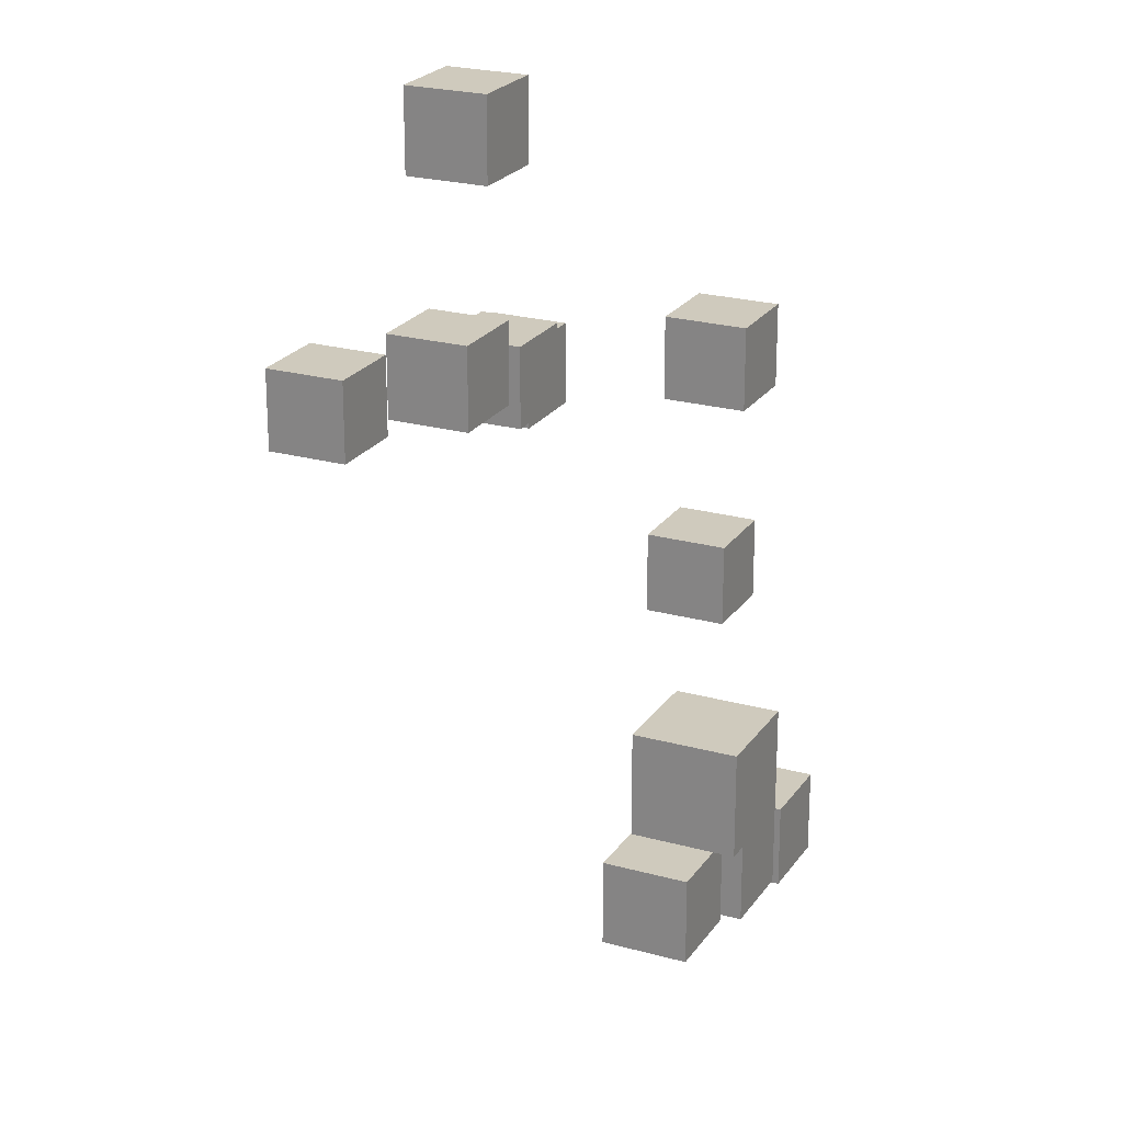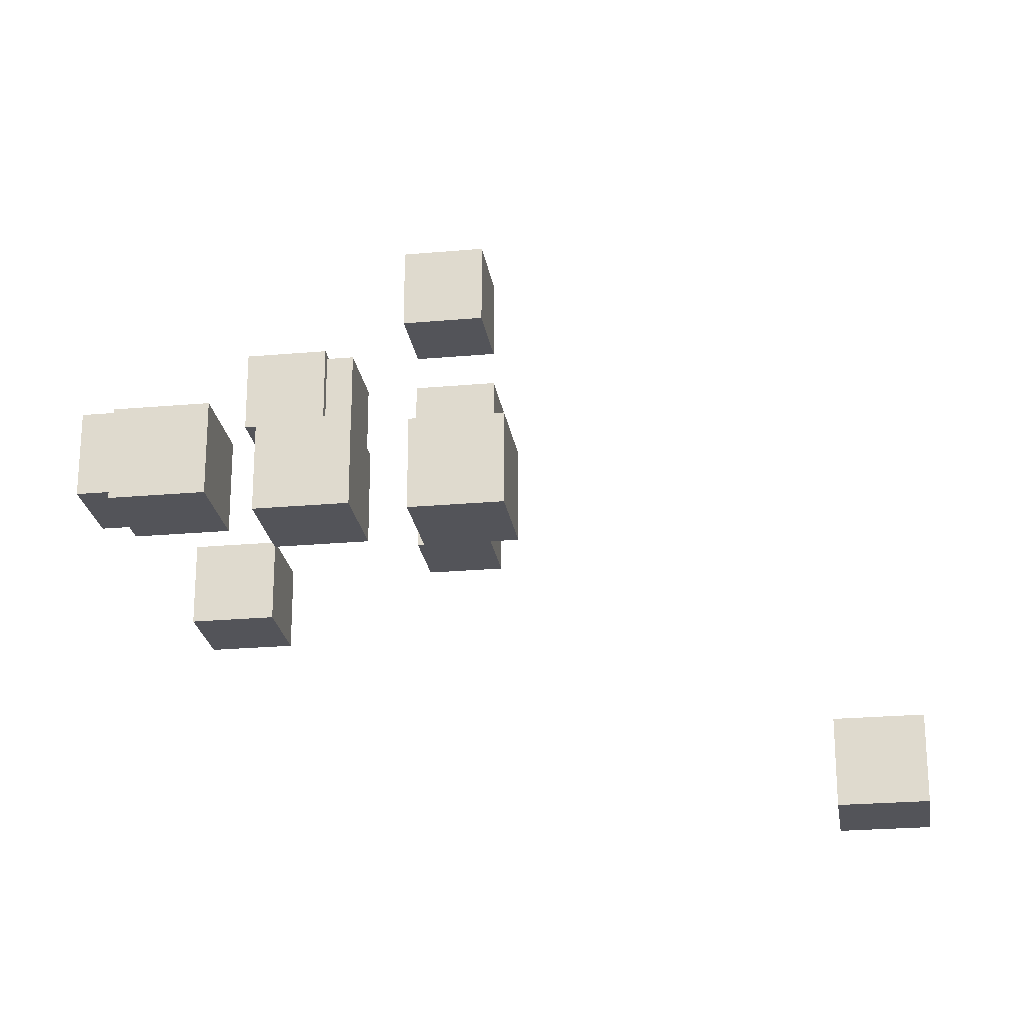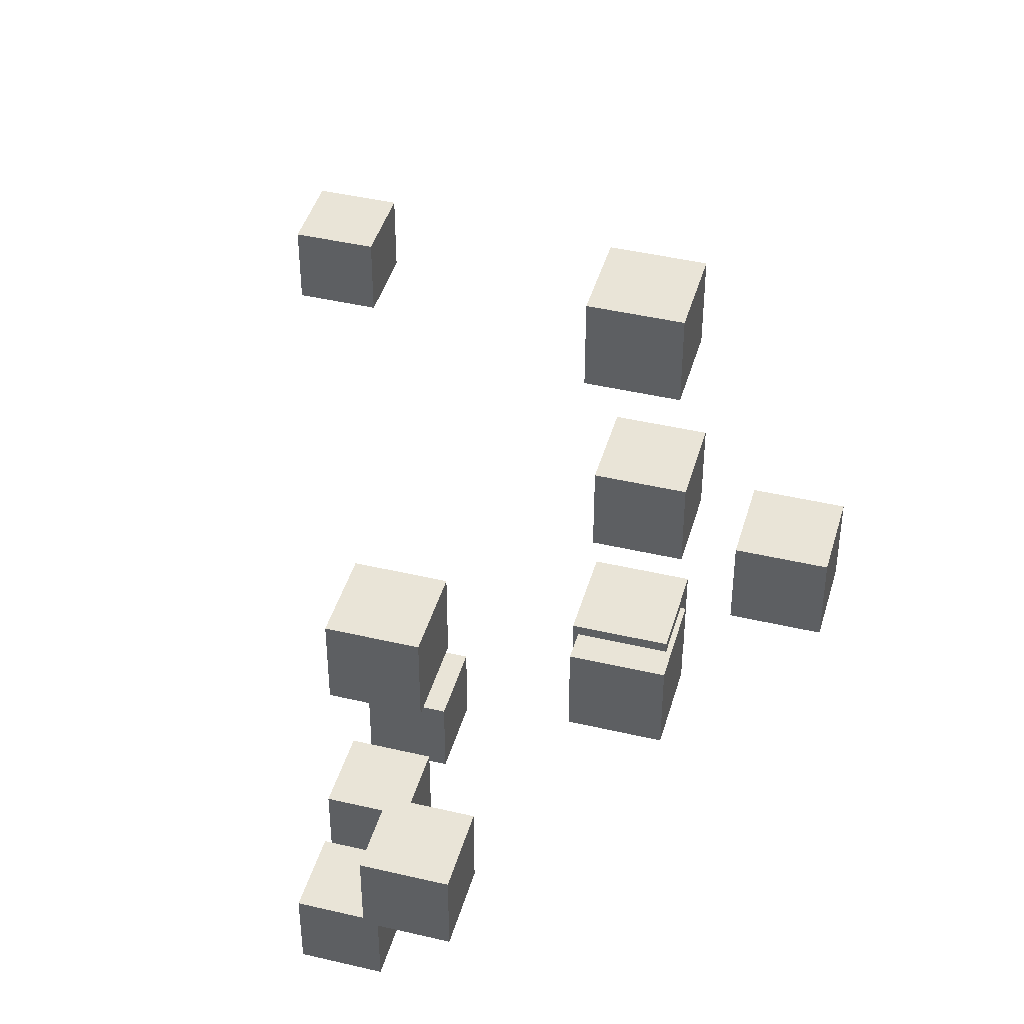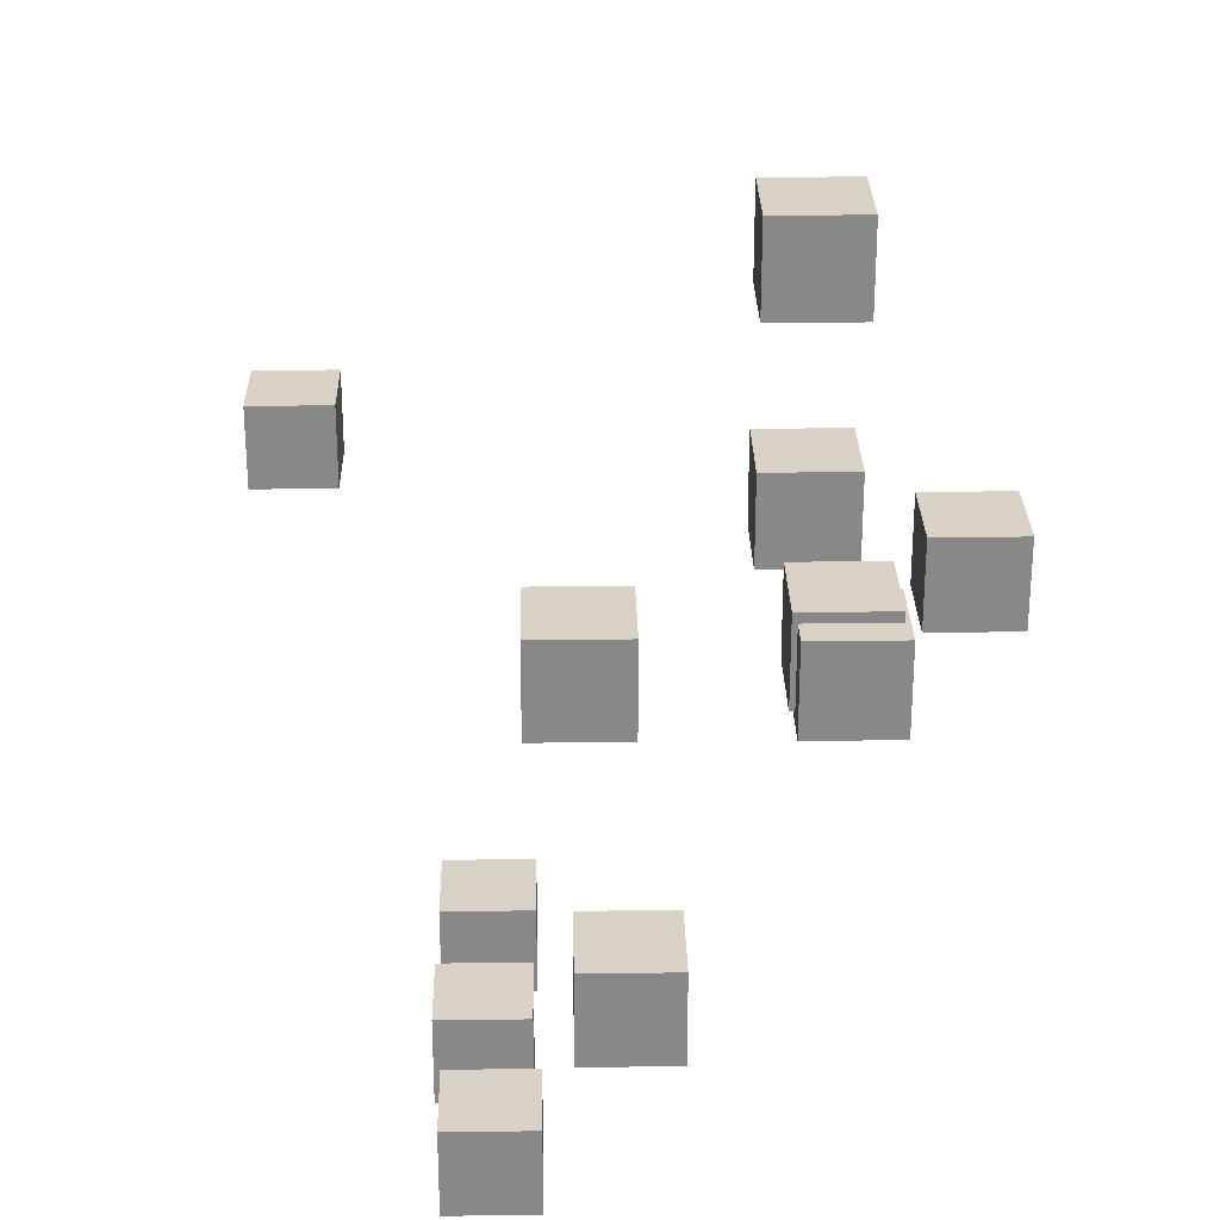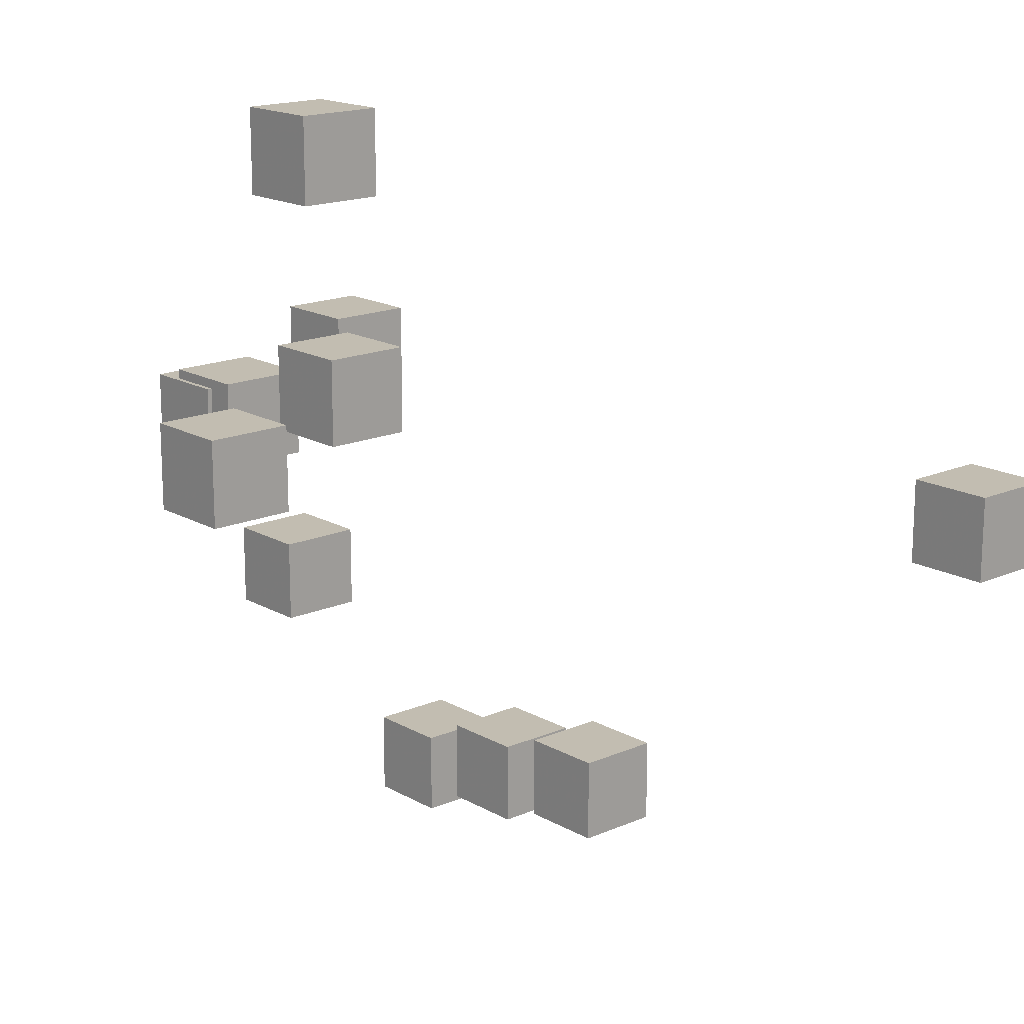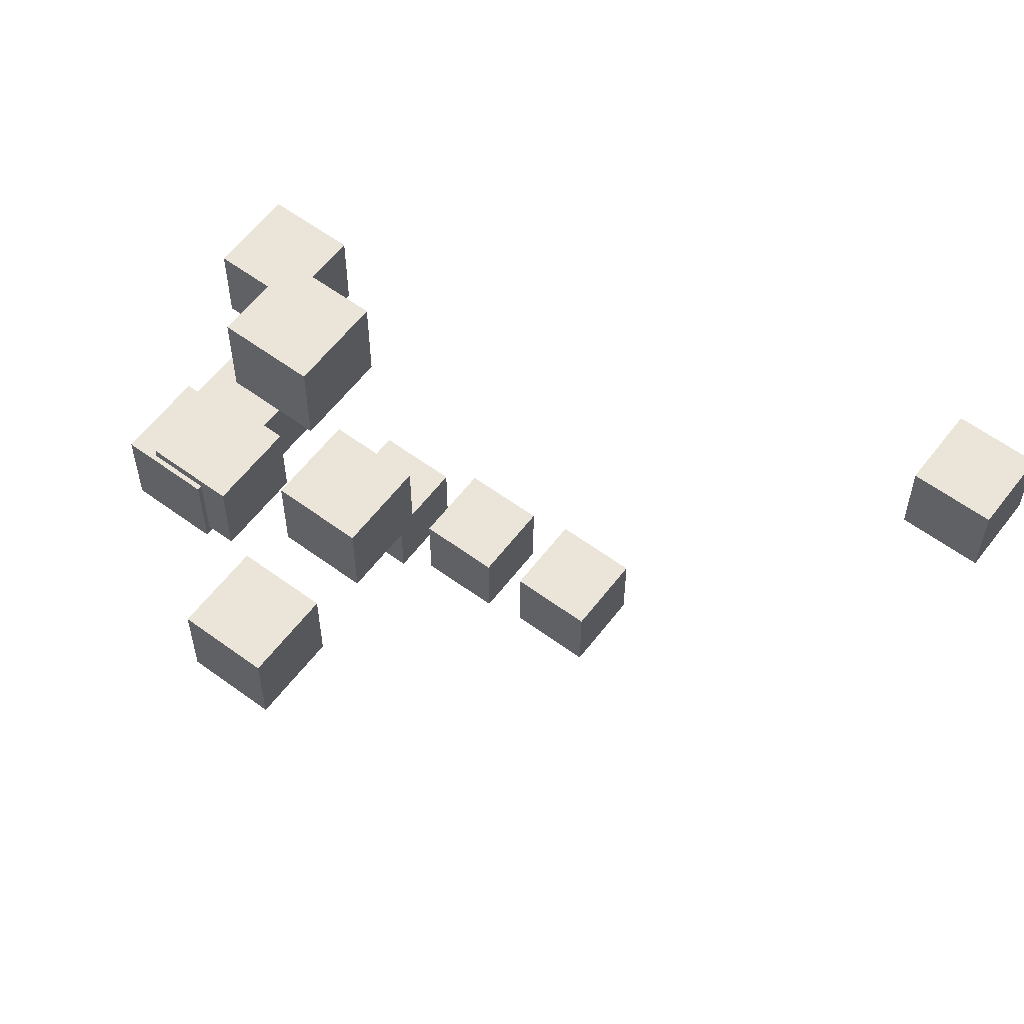
<metadata>
{"format":"obj","ext":"obj","renderer":"f3d","projection":"perspective","resolution":1024,"background":"white","views":[{"elev":22.9,"azim":115.4,"up":"+Y"},{"elev":-23.8,"azim":8.5,"up":"+Z"},{"elev":43.0,"azim":-74.4,"up":"+Y"},{"elev":27.3,"azim":-91.2,"up":"+Y"},{"elev":16.8,"azim":48.7,"up":"+Y"},{"elev":59.1,"azim":37.1,"up":"+Y"}]}
</metadata>
<code>
v -0.1305 0.3668 0.227
v -0.1305 0.3668 0.307
v -0.1305 0.4468 0.227
v -0.1305 0.4468 0.307
v -0.05054 0.3668 0.227
v -0.05054 0.3668 0.307
v -0.05054 0.4468 0.227
v -0.05054 0.4468 0.307
v -0.1543 -0.06293 -0.03302
v -0.1543 -0.06293 0.04698
v -0.1543 0.01707 -0.03302
v -0.1543 0.01707 0.04698
v -0.07435 -0.06293 -0.03302
v -0.07435 -0.06293 0.04698
v -0.07435 0.01707 -0.03302
v -0.07435 0.01707 0.04698
v 0.002783 0.3595 0.3379
v 0.002783 0.3595 0.4179
v 0.002783 0.4395 0.3379
v 0.002783 0.4395 0.4179
v 0.08278 0.3595 0.3379
v 0.08278 0.3595 0.4179
v 0.08278 0.4395 0.3379
v 0.08278 0.4395 0.4179
v -0.2549 0.1484 0.07111
v -0.2549 0.1484 0.1511
v -0.2549 0.2284 0.07111
v -0.2549 0.2284 0.1511
v -0.1749 0.1484 0.07111
v -0.1749 0.1484 0.1511
v -0.1749 0.2284 0.07111
v -0.1749 0.2284 0.1511
v 0.4145 0.2925 -0.2096
v 0.4145 0.2925 -0.1296
v 0.4145 0.3725 -0.2096
v 0.4145 0.3725 -0.1296
v 0.4945 0.2925 -0.2096
v 0.4945 0.2925 -0.1296
v 0.4945 0.3725 -0.2096
v 0.4945 0.3725 -0.1296
v -0.0296 0.6249 0.2072
v -0.0296 0.6249 0.2872
v -0.0296 0.7049 0.2072
v -0.0296 0.7049 0.2872
v 0.0504 0.6249 0.2072
v 0.0504 0.6249 0.2872
v 0.0504 0.7049 0.2072
v 0.0504 0.7049 0.2872
v 0.007355 0.4117 0.2099
v 0.007355 0.4117 0.2899
v 0.007355 0.4917 0.2099
v 0.007355 0.4917 0.2899
v 0.08736 0.4117 0.2099
v 0.08736 0.4117 0.2899
v 0.08736 0.4917 0.2099
v 0.08736 0.4917 0.2899
v -0.04 -0.04 -0.04
v -0.04 -0.04 0.04
v -0.04 0.04 -0.04
v -0.04 0.04 0.04
v 0.04 -0.04 -0.04
v 0.04 -0.04 0.04
v 0.04 0.04 -0.04
v 0.04 0.04 0.04
v -0.1572 0.3579 0.2314
v -0.1572 0.3579 0.3115
v -0.1572 0.4379 0.2314
v -0.1572 0.4379 0.3115
v -0.07721 0.3579 0.2314
v -0.07721 0.3579 0.3115
v -0.07721 0.4379 0.2314
v -0.07721 0.4379 0.3115
v -0.209 0.3883 0.03652
v -0.209 0.3883 0.1165
v -0.209 0.4683 0.03652
v -0.209 0.4683 0.1165
v -0.129 0.3883 0.03652
v -0.129 0.3883 0.1165
v -0.129 0.4683 0.03652
v -0.129 0.4683 0.1165
v 0.08392 -0.01858 -0.0373
v 0.08392 -0.01858 0.0427
v 0.08392 0.06142 -0.0373
v 0.08392 0.06142 0.0427
v 0.1639 -0.01858 -0.0373
v 0.1639 -0.01858 0.0427
v 0.1639 0.06142 -0.0373
v 0.1639 0.06142 0.0427
f 1 2 4 3
f 7 8 6 5
f 5 6 2 1
f 3 4 8 7
f 1 3 7 5
f 6 8 4 2
f 9 10 12 11
f 15 16 14 13
f 13 14 10 9
f 11 12 16 15
f 9 11 15 13
f 14 16 12 10
f 17 18 20 19
f 23 24 22 21
f 21 22 18 17
f 19 20 24 23
f 17 19 23 21
f 22 24 20 18
f 25 26 28 27
f 31 32 30 29
f 29 30 26 25
f 27 28 32 31
f 25 27 31 29
f 30 32 28 26
f 33 34 36 35
f 39 40 38 37
f 37 38 34 33
f 35 36 40 39
f 33 35 39 37
f 38 40 36 34
f 41 42 44 43
f 47 48 46 45
f 45 46 42 41
f 43 44 48 47
f 41 43 47 45
f 46 48 44 42
f 49 50 52 51
f 55 56 54 53
f 53 54 50 49
f 51 52 56 55
f 49 51 55 53
f 54 56 52 50
f 57 58 60 59
f 63 64 62 61
f 61 62 58 57
f 59 60 64 63
f 57 59 63 61
f 62 64 60 58
f 65 66 68 67
f 71 72 70 69
f 69 70 66 65
f 67 68 72 71
f 65 67 71 69
f 70 72 68 66
f 73 74 76 75
f 79 80 78 77
f 77 78 74 73
f 75 76 80 79
f 73 75 79 77
f 78 80 76 74
f 81 82 84 83
f 87 88 86 85
f 85 86 82 81
f 83 84 88 87
f 81 83 87 85
f 86 88 84 82

</code>
